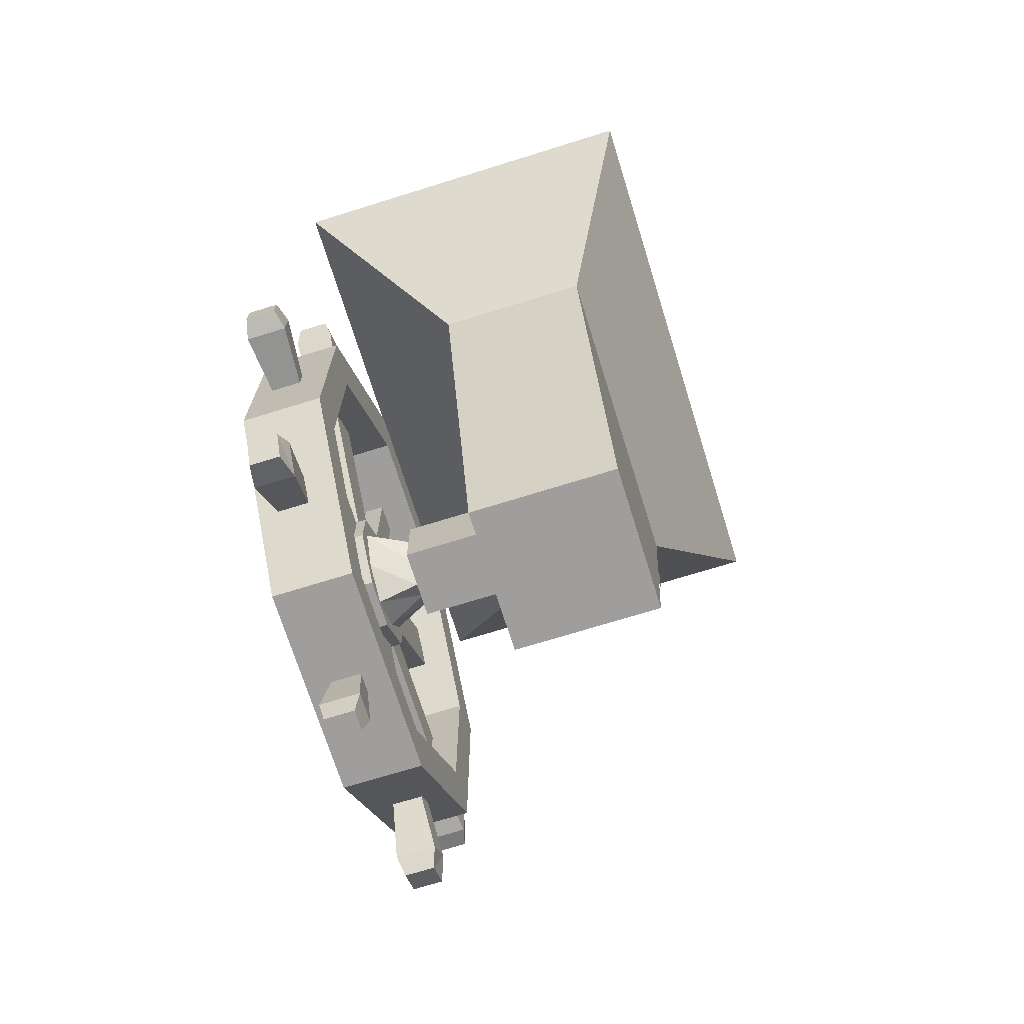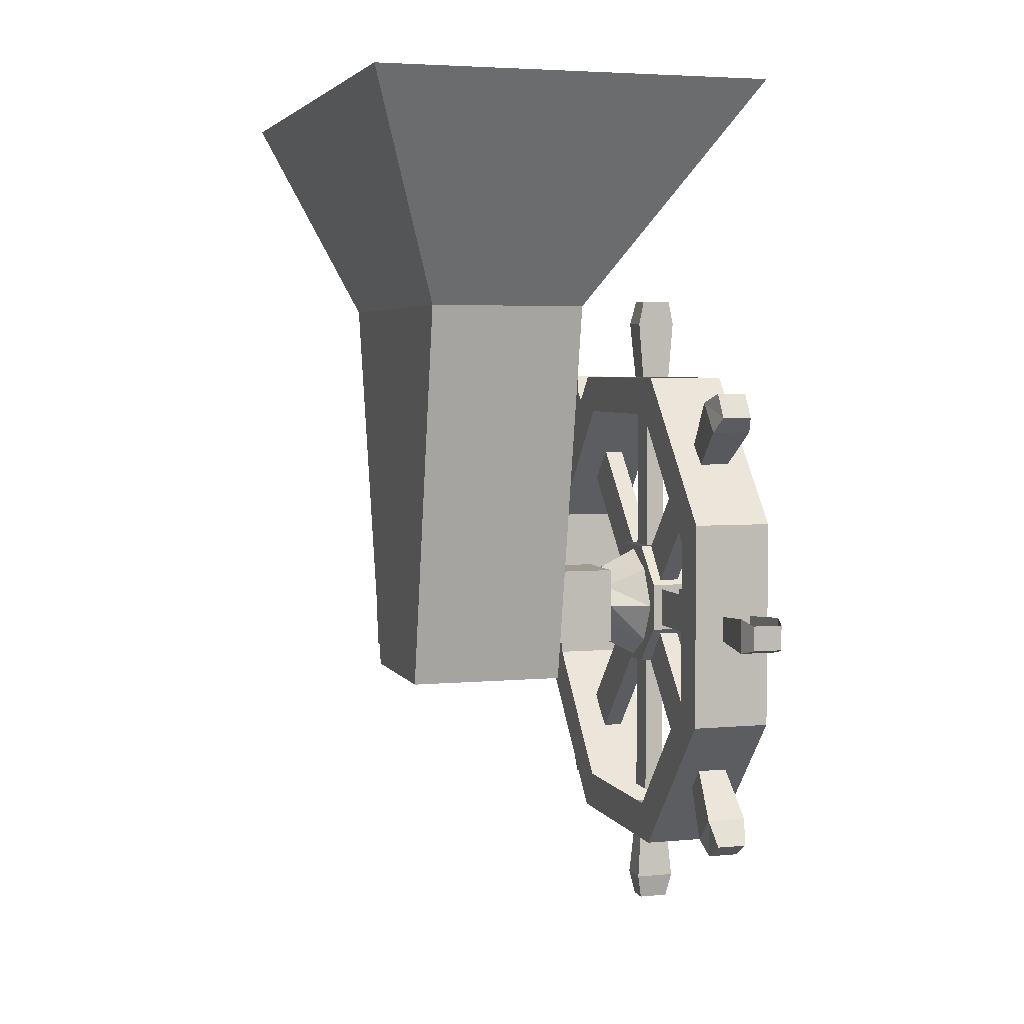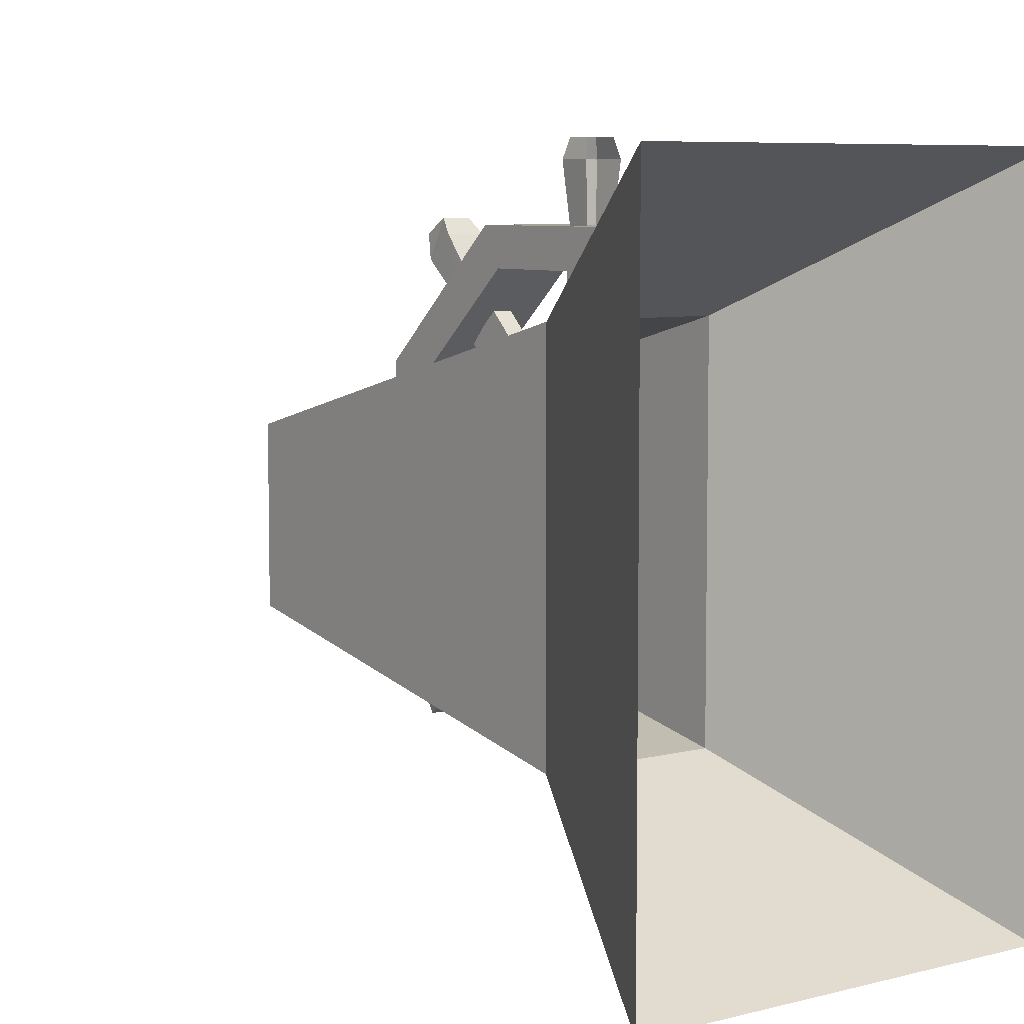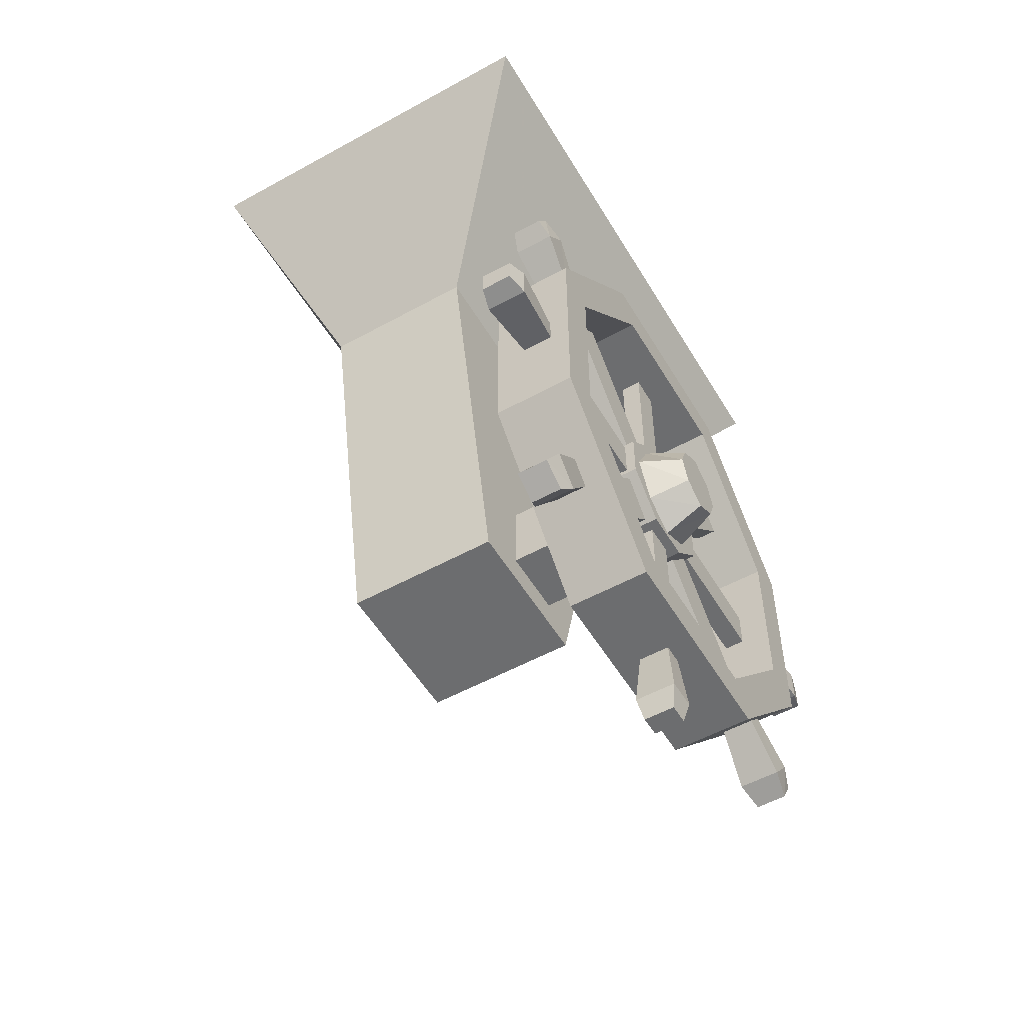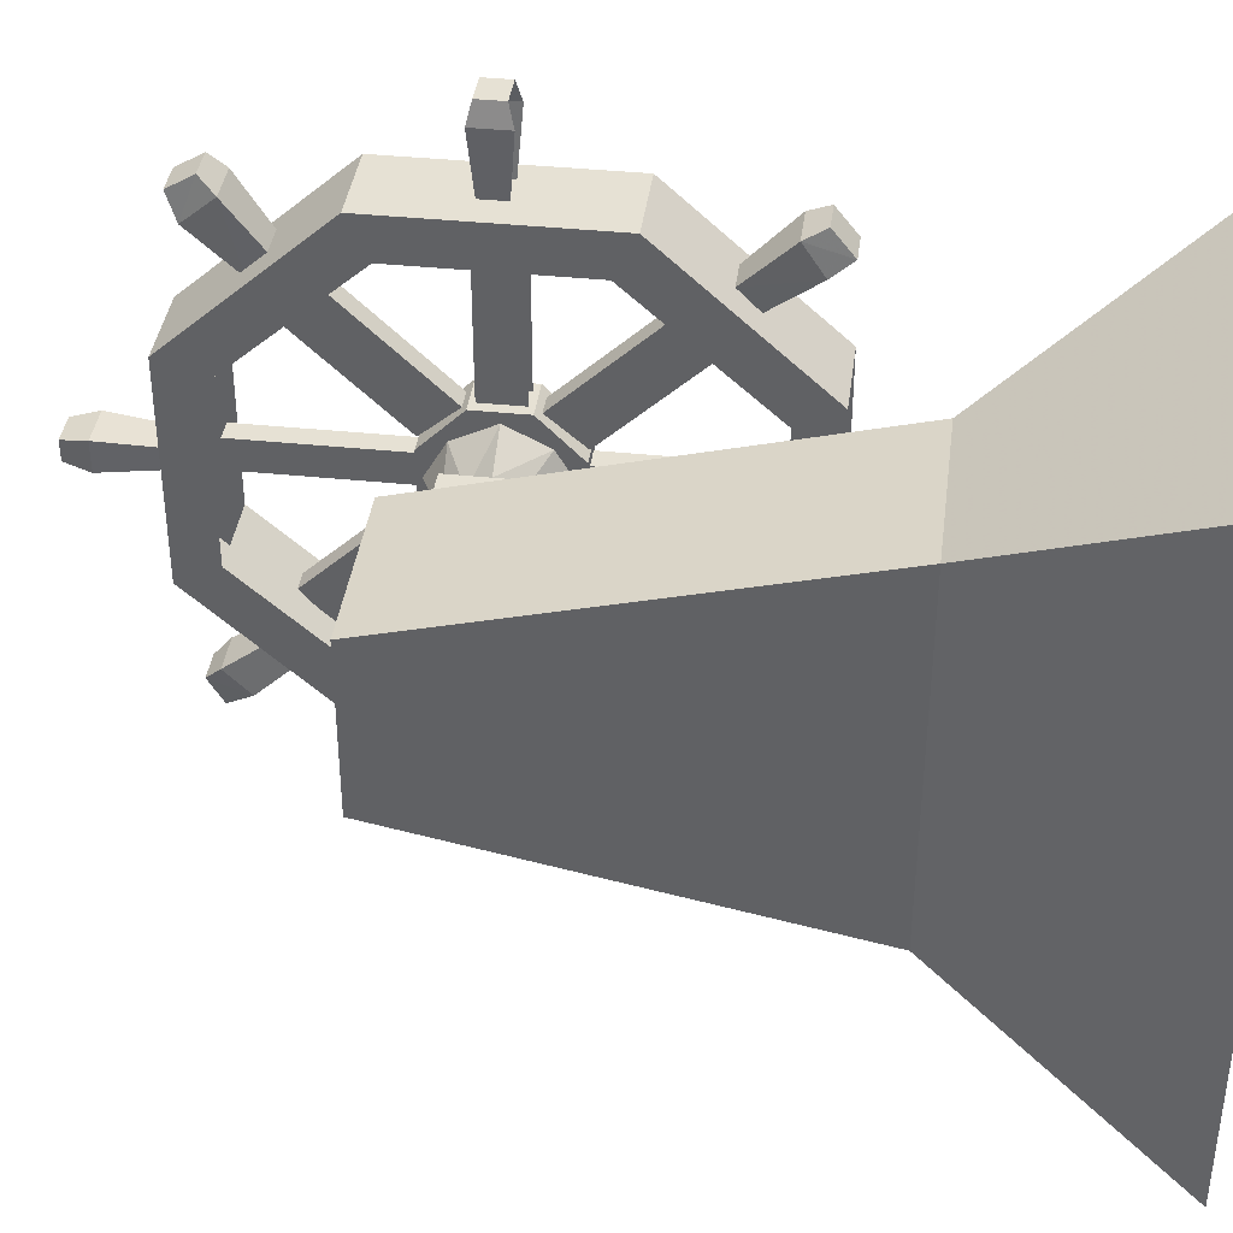
<metadata>
{"format":"obj","ext":"obj","renderer":"f3d","projection":"perspective","resolution":1024,"background":"white","views":[{"elev":-71.0,"azim":17.3,"up":"+Y"},{"elev":4.2,"azim":163.3,"up":"+Y"},{"elev":6.9,"azim":143.4,"up":"+Z"},{"elev":-53.9,"azim":-149.6,"up":"+Y"},{"elev":39.0,"azim":97.4,"up":"+Z"}]}
</metadata>
<code>
v -0.1016 -0.3438 -0.2656
v -0.1016 -0.3438 0.2734
v -0.3281 0 0.4766
v -0.3281 0 -0.4766
v 0.1484 -0.3438 -0.2656
v 0.1484 -0.9688 -0.1406
v -0.1016 -0.9688 -0.1406
v -0.1016 -0.9688 0.1094
v 0.1484 -0.3438 0.2734
v 0.2891 0 0.4766
v 0.2891 0 -0.4766
v 0.1484 -0.9688 0.1094
v 0.1562 -0.9297 -0.125
v 0.1562 -0.8281 -0.1406
v 0.1562 -0.8281 0.1094
v 0.1562 -0.9297 0.09375
v -0.3594 -0.8906 -0.4688
v -0.2969 -0.8906 -0.4688
v -0.3047 -0.8828 -0.375
v -0.3516 -0.8828 -0.375
v -0.3594 -0.8359 -0.4688
v -0.3516 -0.8438 -0.5
v -0.3516 -0.8828 -0.5
v -0.3047 -0.8828 -0.5
v -0.2969 -0.8359 -0.4688
v -0.3047 -0.8438 -0.375
v -0.1016 -0.9219 0.05469
v -0.1016 -0.7969 0.05469
v -0.2266 -0.7969 0.05469
v -0.2266 -0.9219 0.05469
v -0.1016 -0.9219 -0.05469
v -0.2266 -0.9219 -0.05469
v -0.1016 -0.7969 -0.05469
v -0.2266 -0.7969 -0.05469
v -0.2891 -0.9609 -0.03906
v -0.2891 -0.9609 0.03906
v -0.3516 -0.9609 0.03906
v -0.3516 -0.9609 -0.03906
v -0.2891 -0.8984 -0.1016
v -0.2891 -0.8203 0.1016
v -0.2891 -0.8984 0.1016
v -0.3516 -0.8984 0.1016
v -0.3516 -0.7578 0.03906
v -0.3516 -0.8984 -0.1016
v -0.2891 -0.8203 -0.1016
v -0.2891 -0.7578 -0.03906
v -0.2891 -0.7578 0.03906
v -0.3516 -0.8203 0.1016
v -0.3516 -0.8203 -0.1016
v -0.3516 -0.7578 -0.03906
v -0.2969 -0.8359 0.4688
v -0.2969 -0.8906 0.4688
v -0.3047 -0.8828 0.375
v -0.3047 -0.8438 0.375
v -0.3594 -0.8906 0.4688
v -0.3594 -0.8359 0.4688
v -0.3516 -0.8438 0.375
v -0.3516 -0.8828 0.375
v -0.3047 -0.8828 0.5
v -0.3516 -0.8828 0.5
v -0.3516 -0.8438 0.5
v -0.3047 -0.8438 0.5
v -0.3438 -0.4844 -0.3672
v -0.2969 -0.4844 -0.3672
v -0.2969 -0.5234 -0.3906
v -0.3438 -0.5234 -0.3906
v -0.3516 -0.5469 -0.3672
v -0.3516 -0.5 -0.3281
v -0.2891 -0.5 -0.3281
v -0.2891 -0.5469 -0.3672
v -0.2969 -0.6016 -0.2969
v -0.3438 -0.6016 -0.2969
v -0.3438 -0.5703 -0.2656
v -0.2969 -0.5703 -0.2656
v -0.2891 -0.3672 -0.02344
v -0.3516 -0.3672 -0.02344
v -0.3438 -0.3281 -0.02344
v -0.2969 -0.3281 -0.02344
v -0.2891 -0.3672 0.02344
v -0.2969 -0.4609 0.01562
v -0.2969 -0.4609 -0.02344
v -0.3438 -0.4609 -0.02344
v -0.3516 -0.3672 0.02344
v -0.3438 -0.3281 0.01562
v -0.2969 -0.3281 0.01562
v -0.3438 -0.4609 0.01562
v -0.3438 -0.4922 0.375
v -0.2969 -0.4922 0.375
v -0.2969 -0.4609 0.3359
v -0.3438 -0.4609 0.3359
v -0.3516 -0.4922 0.3125
v -0.3516 -0.5234 0.3594
v -0.2891 -0.5234 0.3594
v -0.2891 -0.4922 0.3125
v -0.2969 -0.5625 0.2578
v -0.3438 -0.5625 0.2578
v -0.3438 -0.5938 0.2891
v -0.2969 -0.5938 0.2891
v -0.3516 -1.234 0.3594
v -0.3047 -1.234 0.3594
v -0.3047 -1.195 0.3828
v -0.3516 -1.195 0.3828
v -0.3594 -1.172 0.3594
v -0.3594 -1.219 0.3203
v -0.2969 -1.219 0.3203
v -0.2969 -1.172 0.3594
v -0.3047 -1.117 0.2812
v -0.3516 -1.117 0.2812
v -0.3516 -1.148 0.25
v -0.3047 -1.148 0.25
v -0.3438 -1.391 -0.02344
v -0.2969 -1.391 -0.02344
v -0.2969 -1.391 0.007812
v -0.3438 -1.391 0.007812
v -0.3516 -1.352 0.01562
v -0.3516 -1.352 -0.03125
v -0.2891 -1.352 -0.03125
v -0.2891 -1.352 0.01562
v -0.2969 -1.258 0.007812
v -0.3438 -1.258 0.007812
v -0.3438 -1.258 -0.02344
v -0.2969 -1.258 -0.02344
v -0.3047 -0.8438 -0.5
v -0.3516 -0.8438 -0.375
v -0.3438 -1.219 -0.3828
v -0.2969 -1.219 -0.3828
v -0.2969 -1.242 -0.3438
v -0.3438 -1.242 -0.3438
v -0.3516 -1.219 -0.3203
v -0.3516 -1.18 -0.3594
v -0.2891 -1.18 -0.3594
v -0.2891 -1.219 -0.3203
v -0.2969 -1.141 -0.2656
v -0.3438 -1.141 -0.2656
v -0.3438 -1.109 -0.2969
v -0.2969 -1.109 -0.2969
v -0.2578 -1.258 -0.1641
v -0.2578 -1.258 0.1641
v -0.3828 -1.258 0.1641
v -0.3828 -1.258 -0.1641
v -0.2578 -1.023 -0.375
v -0.2578 -1.195 -0.1328
v -0.2578 -1.195 0.1328
v -0.2578 -0.9922 0.3125
v -0.2578 -1.023 0.375
v -0.3828 -1.023 0.375
v -0.3828 -1.195 0.1328
v -0.3828 -1.195 -0.1328
v -0.3828 -0.9922 -0.3125
v -0.3828 -1.023 -0.375
v -0.2578 -0.6953 -0.375
v -0.2578 -0.7266 -0.3125
v -0.2578 -0.9922 -0.3125
v -0.2578 -0.4609 -0.1641
v -0.3828 -0.6953 -0.375
v -0.3828 -0.4609 -0.1641
v -0.3828 -0.5234 -0.1328
v -0.3828 -0.5234 0.1328
v -0.3828 -0.4609 0.1641
v -0.3828 -0.6953 0.375
v -0.2578 -0.6953 0.375
v -0.2578 -0.4609 0.1641
v -0.2578 -0.7266 0.3125
v -0.2578 -0.5234 0.1328
v -0.2578 -0.5234 -0.1328
v -0.3828 -0.7266 -0.3125
v -0.3828 -0.7266 0.3125
v -0.3828 -0.9922 0.3125
v -0.3047 -0.8906 -0.3125
v -0.3047 -0.8906 -0.1016
v -0.3359 -0.8906 -0.1016
v -0.3359 -0.8906 -0.3125
v -0.3359 -0.8281 -0.1016
v -0.3359 -0.8281 -0.3125
v -0.3047 -0.8281 -0.3125
v -0.3047 -0.8281 -0.1016
v -0.3047 -0.9062 -0.09375
v -0.3047 -1.07 -0.25
v -0.3359 -1.07 -0.25
v -0.3359 -0.9062 -0.09375
v -0.3359 -1.117 -0.1953
v -0.3359 -0.9609 -0.04688
v -0.3047 -1.117 -0.1953
v -0.3047 -0.9609 -0.04688
v -0.3047 -0.9609 -0.02344
v -0.3047 -1.195 -0.02344
v -0.3359 -1.195 -0.02344
v -0.3359 -0.9609 -0.02344
v -0.3359 -1.195 0.02344
v -0.3359 -0.9609 0.02344
v -0.3047 -1.195 0.02344
v -0.3047 -0.9609 0.02344
v -0.3047 -0.9609 0.04688
v -0.3047 -1.117 0.1953
v -0.3359 -1.117 0.1953
v -0.3359 -0.9609 0.04688
v -0.3359 -0.9062 0.09375
v -0.3359 -1.07 0.25
v -0.3047 -1.07 0.25
v -0.3047 -0.9062 0.09375
v -0.3047 -0.8906 0.1016
v -0.3047 -0.8906 0.3125
v -0.3359 -0.8906 0.3125
v -0.3359 -0.8906 0.1016
v -0.3359 -0.8281 0.3125
v -0.3359 -0.8281 0.1016
v -0.3047 -0.8281 0.1016
v -0.3047 -0.8281 0.3125
v -0.3047 -0.6016 0.1953
v -0.3047 -0.7578 0.04688
v -0.3359 -0.7578 0.04688
v -0.3359 -0.6016 0.1953
v -0.3359 -0.8125 0.09375
v -0.3359 -0.6484 0.25
v -0.3047 -0.8125 0.09375
v -0.3047 -0.6484 0.25
v -0.3047 -0.5234 -0.02344
v -0.3047 -0.7578 -0.02344
v -0.3359 -0.7578 -0.02344
v -0.3359 -0.5234 -0.02344
v -0.3359 -0.7578 0.02344
v -0.3359 -0.5234 0.02344
v -0.3047 -0.7578 0.02344
v -0.3047 -0.5234 0.02344
v -0.3047 -0.6484 -0.25
v -0.3047 -0.8125 -0.09375
v -0.3359 -0.8125 -0.09375
v -0.3359 -0.6484 -0.25
v -0.3359 -0.6016 -0.1953
v -0.3359 -0.7578 -0.04688
v -0.3047 -0.7578 -0.04688
v -0.3047 -0.6016 -0.1953
v -0.4141 -0.8594 -0.05469
v -0.4141 -0.8984 -0.03906
v -0.4141 -0.9219 0
v -0.4141 -0.8984 0.03906
v -0.4141 -0.8594 0.05469
v -0.4141 -0.8203 0.03906
v -0.4141 -0.7969 0
v -0.4141 -0.8203 -0.03906
v -0.3516 -0.7969 -0.05469
v -0.3516 -0.8594 -0.08594
v -0.3516 -0.9219 -0.05469
v -0.3516 -0.9531 0
v -0.3516 -0.9219 0.05469
v -0.3516 -0.8594 0.08594
v -0.3516 -0.7969 0.05469
v -0.3516 -0.7656 0
v -0.2266 -0.8281 -0.03125
v -0.2266 -0.7969 0
v -0.2266 -0.8281 0.03125
v -0.2266 -0.8594 0.05469
v -0.2266 -0.8906 0.03125
v -0.2266 -0.9219 0
v -0.2266 -0.8906 -0.03125
v -0.2266 -0.8594 -0.05469
v -0.2891 -0.8594 -0.08594
v -0.2891 -0.7969 -0.05469
v -0.2891 -0.7656 0
v -0.2891 -0.7969 0.05469
v -0.2891 -0.8594 0.08594
v -0.2891 -0.9219 0.05469
v -0.2891 -0.9531 0
v -0.2891 -0.9219 -0.05469
f 1 2 3
f 1 3 4
f 1 4 5
f 1 5 6
f 1 6 7
f 1 7 2
f 2 7 8
f 2 8 9
f 2 9 10
f 2 10 3
f 9 5 11
f 9 11 10
f 5 4 11
f 6 12 8
f 6 8 7
f 12 6 5
f 12 5 9
f 12 9 8
f 17 18 19
f 17 19 20
f 137 138 139
f 137 139 140
f 137 140 141
f 137 141 142
f 137 142 143
f 137 143 138
f 138 143 144
f 138 144 145
f 138 145 146
f 138 146 139
f 139 146 147
f 139 147 148
f 139 148 140
f 140 148 149
f 140 149 150
f 140 150 141
f 141 150 151
f 141 151 152
f 141 152 153
f 141 153 142
f 142 153 149
f 142 149 148
f 154 151 155
f 154 155 156
f 156 155 157
f 156 157 158
f 156 158 159
f 159 158 160
f 159 160 161
f 159 161 162
f 162 161 163
f 162 163 164
f 162 164 165
f 162 165 154
f 154 165 152
f 154 152 151
f 151 150 155
f 155 150 149
f 155 149 166
f 155 166 157
f 157 166 152
f 157 152 165
f 157 165 158
f 158 165 164
f 158 164 167
f 158 167 160
f 160 167 168
f 160 168 146
f 160 146 145
f 160 145 161
f 161 145 163
f 163 145 144
f 163 144 168
f 163 168 167
f 163 167 164
f 169 170 171
f 169 171 172
f 172 171 173
f 172 173 174
f 175 176 170
f 175 170 169
f 177 178 179
f 177 179 180
f 180 179 181
f 180 181 182
f 182 181 183
f 182 183 184
f 184 183 178
f 184 178 177
f 185 186 187
f 185 187 188
f 188 187 189
f 188 189 190
f 190 189 191
f 190 191 192
f 192 191 186
f 192 186 185
f 193 194 195
f 193 195 196
f 196 195 197
f 197 195 198
f 197 198 199
f 197 199 200
f 200 199 193
f 193 199 194
f 201 202 203
f 201 203 204
f 204 203 205
f 204 205 206
f 207 208 202
f 207 202 201
f 209 210 211
f 209 211 212
f 212 211 213
f 212 213 214
f 214 213 215
f 214 215 216
f 216 215 210
f 216 210 209
f 217 218 219
f 217 219 220
f 220 219 221
f 220 221 222
f 222 221 223
f 222 223 224
f 224 223 218
f 224 218 217
f 147 146 168
f 147 168 144
f 147 144 143
f 166 149 153
f 166 153 152
f 225 226 227
f 225 227 228
f 228 227 229
f 229 227 230
f 229 230 231
f 229 231 232
f 232 231 225
f 225 231 226
f 233 240 241
f 233 241 242
f 233 242 234
f 234 242 243
f 234 243 235
f 235 243 244
f 235 244 236
f 236 244 245
f 236 245 237
f 237 245 246
f 237 246 238
f 238 246 247
f 238 247 239
f 239 247 248
f 239 248 240
f 240 248 241
f 249 250 251
f 249 251 252
f 249 252 253
f 249 253 254
f 249 254 255
f 249 255 256
f 249 256 257
f 249 257 258
f 249 258 250
f 250 258 259
f 250 259 251
f 251 259 260
f 251 260 252
f 252 260 261
f 252 261 253
f 253 261 262
f 253 262 254
f 254 262 263
f 254 263 255
f 255 263 264
f 255 264 256
f 256 264 257
f 13 14 15
f 13 15 16
f 233 234 235
f 233 235 236
f 233 236 237
f 233 237 238
f 233 238 239
f 233 239 240
f 17 20 21
f 17 21 22
f 17 22 23
f 17 23 18
f 18 23 24
f 18 24 25
f 18 25 26
f 18 26 19
f 27 28 29
f 27 29 30
f 27 30 31
f 31 30 32
f 31 32 33
f 33 32 34
f 33 34 28
f 28 34 29
f 51 52 53
f 51 53 54
f 55 56 57
f 55 57 58
f 55 58 52
f 55 52 59
f 55 59 60
f 55 60 56
f 56 60 61
f 61 60 62
f 62 60 59
f 62 59 52
f 62 52 51
f 52 58 53
f 63 64 65
f 63 65 66
f 63 66 67
f 63 67 68
f 63 68 64
f 64 68 69
f 64 69 65
f 65 69 70
f 65 70 66
f 66 70 67
f 67 70 71
f 67 71 72
f 67 72 68
f 68 72 73
f 68 73 69
f 69 73 74
f 69 74 70
f 70 74 71
f 75 76 77
f 75 77 78
f 75 78 79
f 75 79 80
f 75 80 81
f 75 81 76
f 76 81 82
f 76 82 83
f 76 83 84
f 76 84 77
f 83 79 85
f 83 85 84
f 79 78 85
f 79 83 86
f 79 86 80
f 83 82 86
f 87 88 89
f 87 89 90
f 87 90 91
f 87 91 92
f 87 92 88
f 88 92 93
f 88 93 89
f 89 93 94
f 89 94 90
f 90 94 91
f 91 94 95
f 91 95 96
f 91 96 92
f 92 96 97
f 92 97 93
f 93 97 98
f 93 98 94
f 94 98 95
f 99 100 101
f 99 101 102
f 99 102 103
f 99 103 104
f 99 104 100
f 100 104 105
f 100 105 101
f 101 105 106
f 101 106 102
f 102 106 103
f 103 106 107
f 103 107 108
f 103 108 104
f 104 108 109
f 104 109 105
f 105 109 110
f 105 110 106
f 106 110 107
f 111 112 113
f 111 113 114
f 111 114 115
f 111 115 116
f 111 116 112
f 112 116 117
f 112 117 113
f 113 117 118
f 113 118 114
f 114 118 115
f 115 118 119
f 115 119 120
f 115 120 116
f 116 120 121
f 116 121 117
f 117 121 122
f 117 122 118
f 118 122 119
f 25 24 123
f 123 24 22
f 22 24 23
f 21 20 124
f 125 126 127
f 125 127 128
f 125 128 129
f 125 129 130
f 125 130 126
f 126 130 131
f 126 131 127
f 127 131 132
f 127 132 128
f 128 132 129
f 129 132 133
f 129 133 134
f 129 134 130
f 130 134 135
f 130 135 131
f 131 135 136
f 131 136 132
f 132 136 133
f 35 36 37
f 35 37 38
f 35 38 39
f 35 39 40
f 35 40 36
f 36 40 41
f 36 41 42
f 36 42 37
f 37 42 43
f 37 43 38
f 38 43 44
f 38 44 39
f 39 44 45
f 39 45 40
f 40 45 46
f 40 46 47
f 40 47 43
f 40 43 48
f 40 48 41
f 41 48 42
f 42 48 43
f 46 45 49
f 46 49 50
f 50 49 43
f 43 49 44
f 44 49 45

</code>
